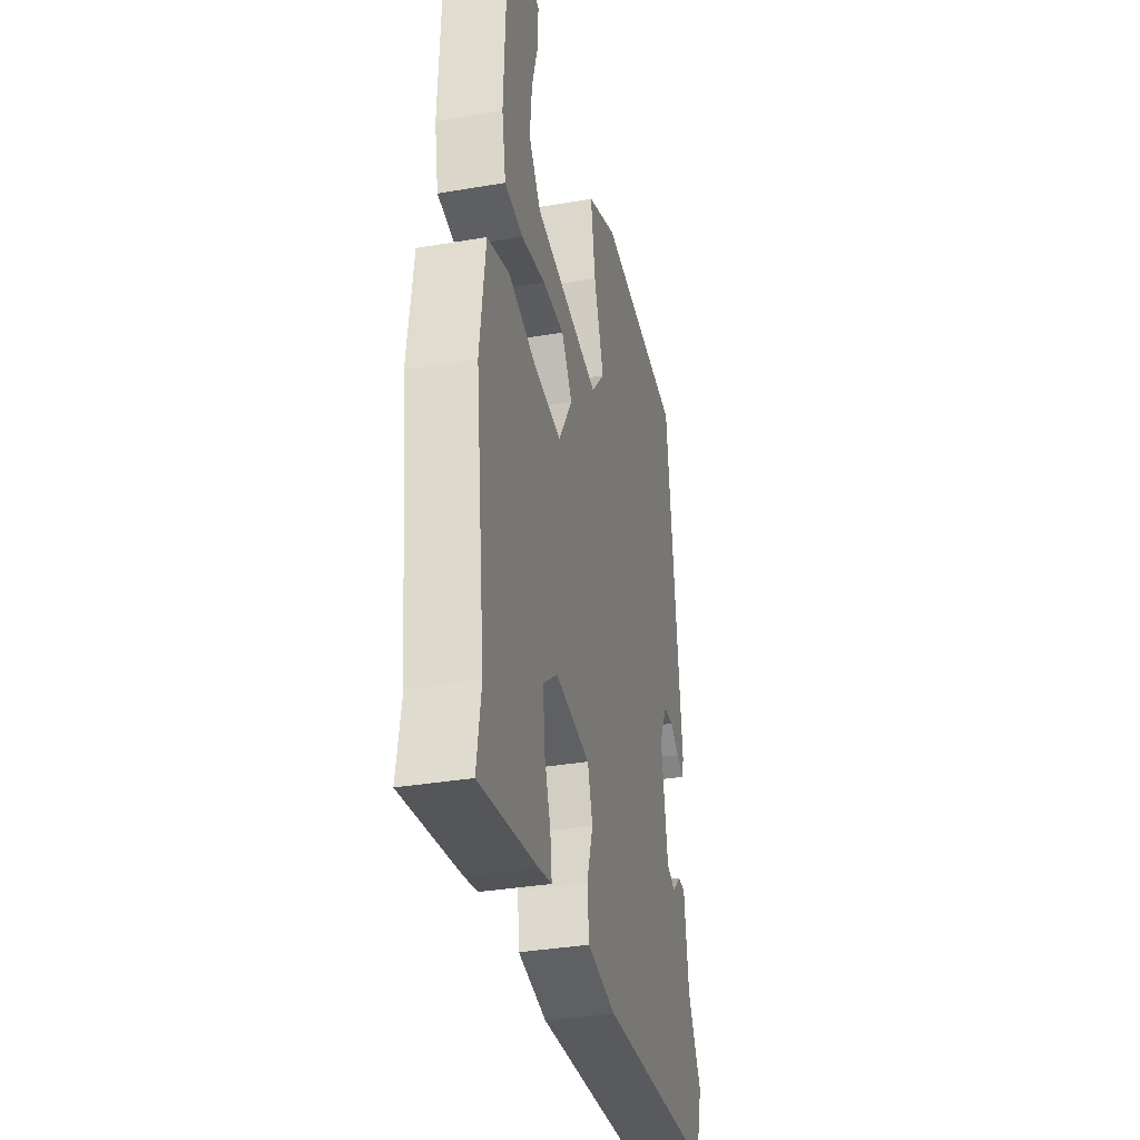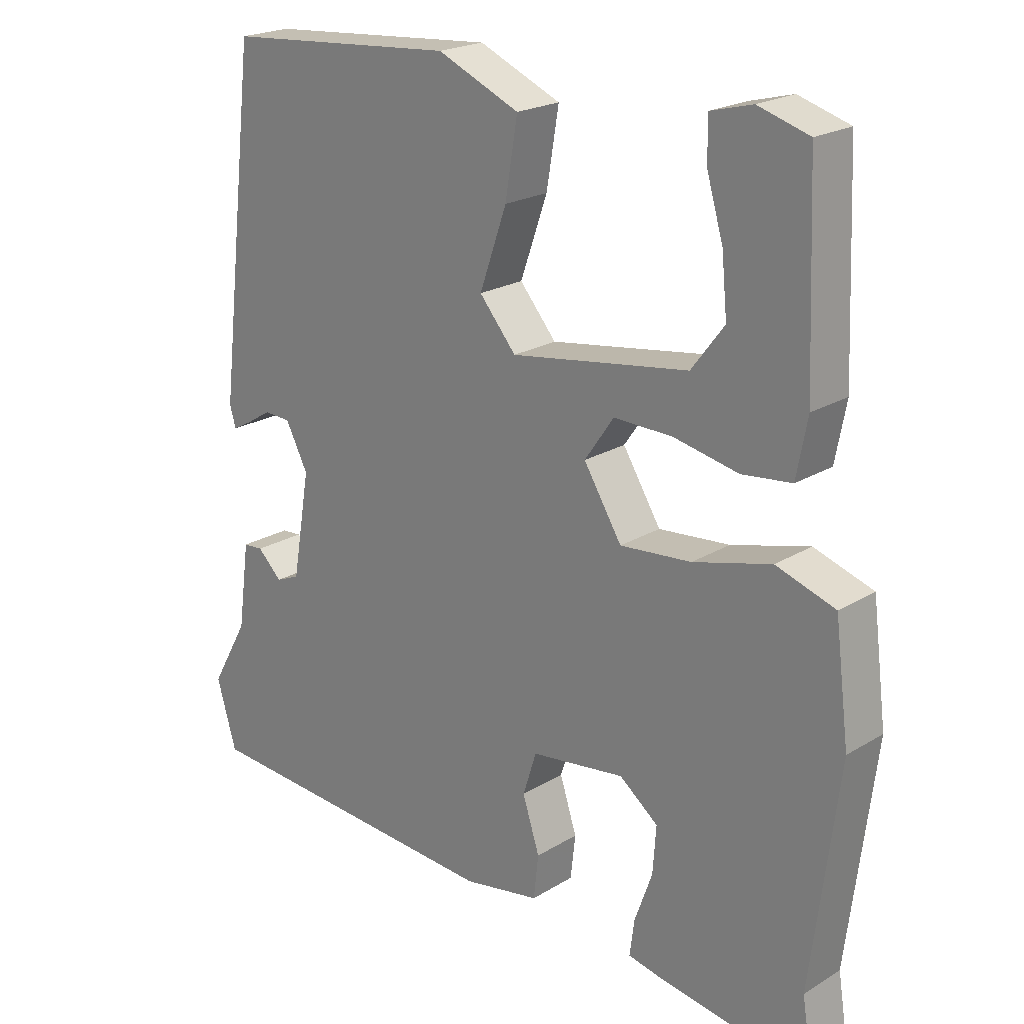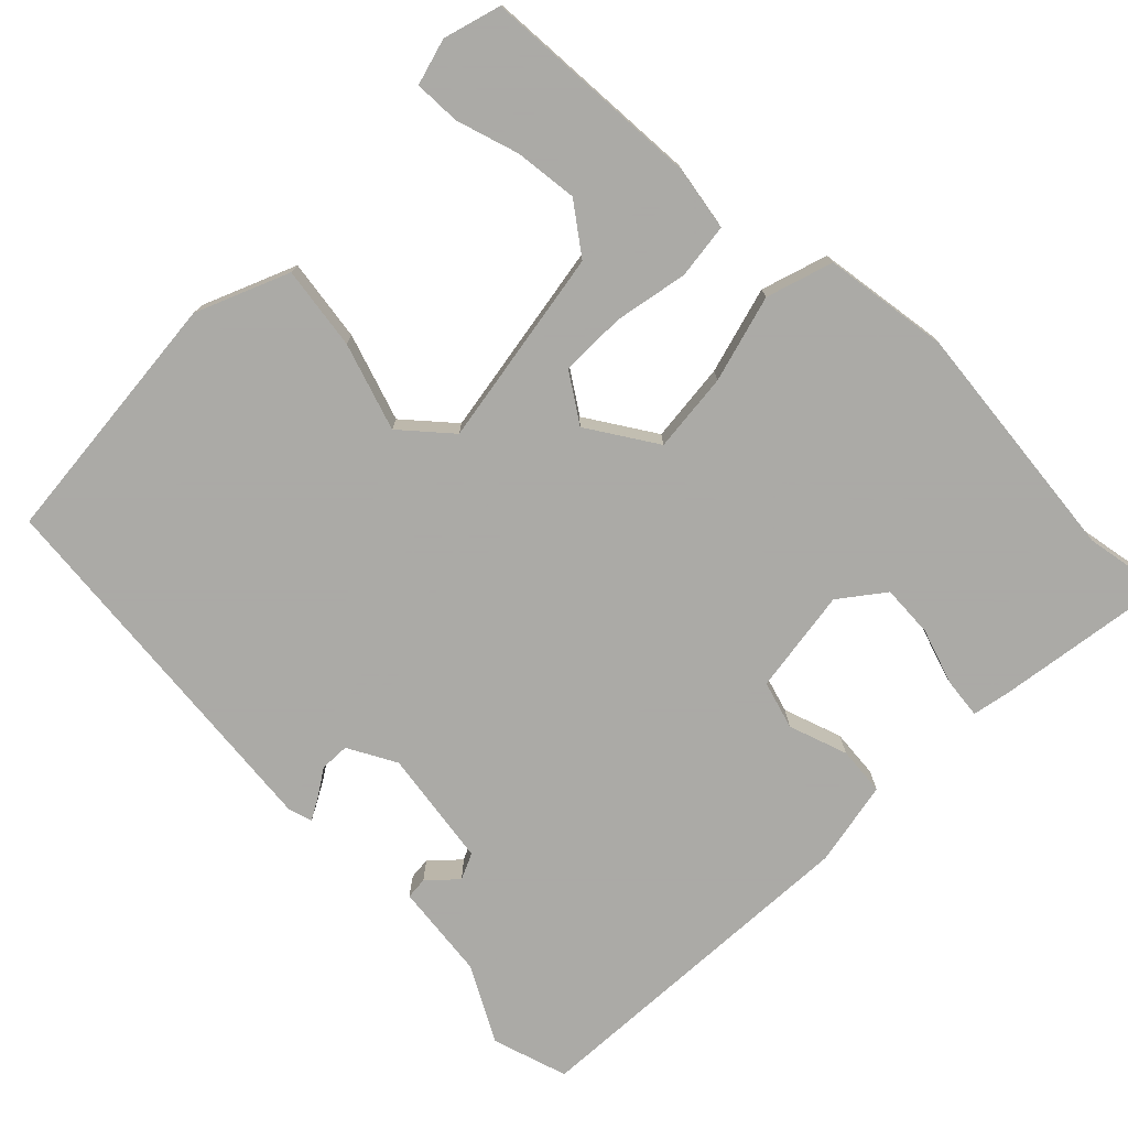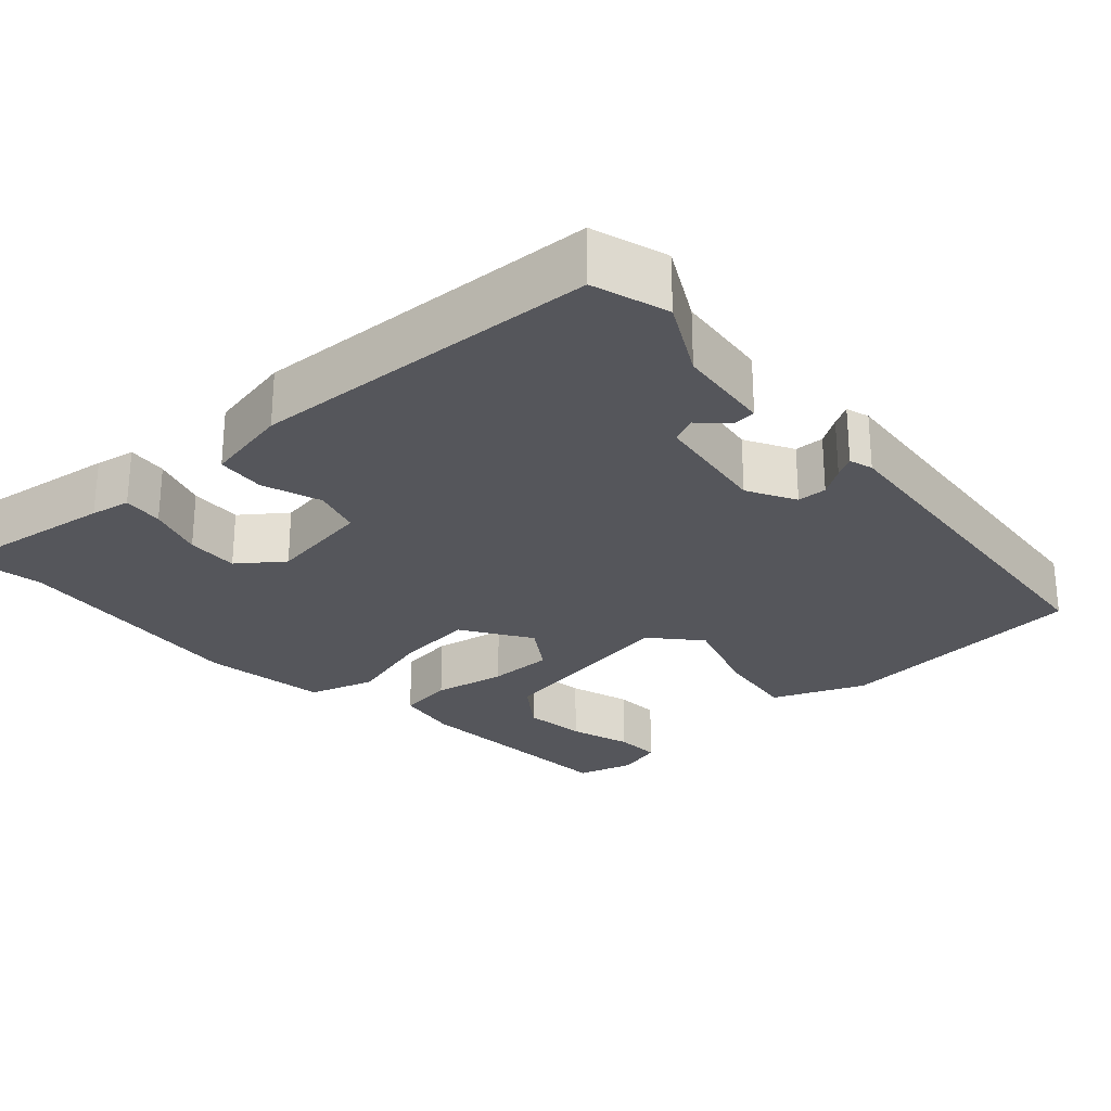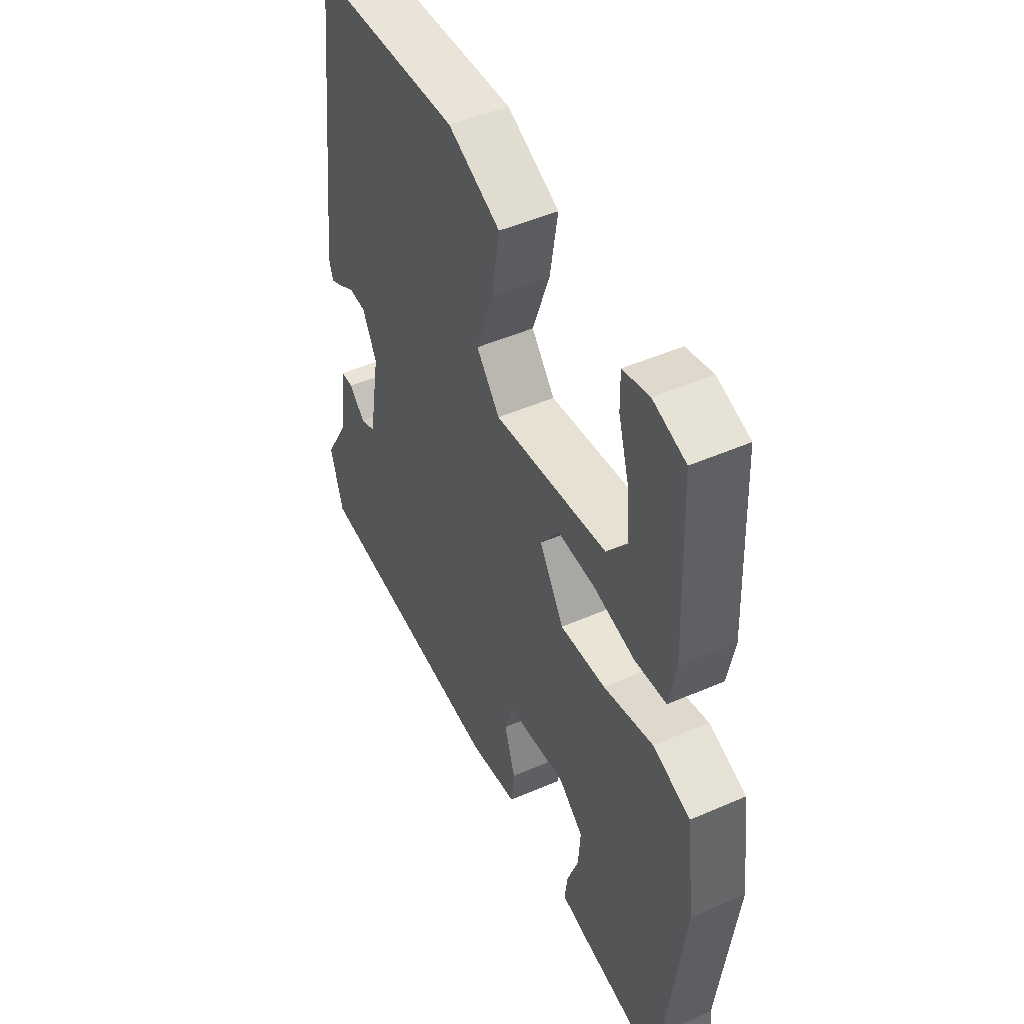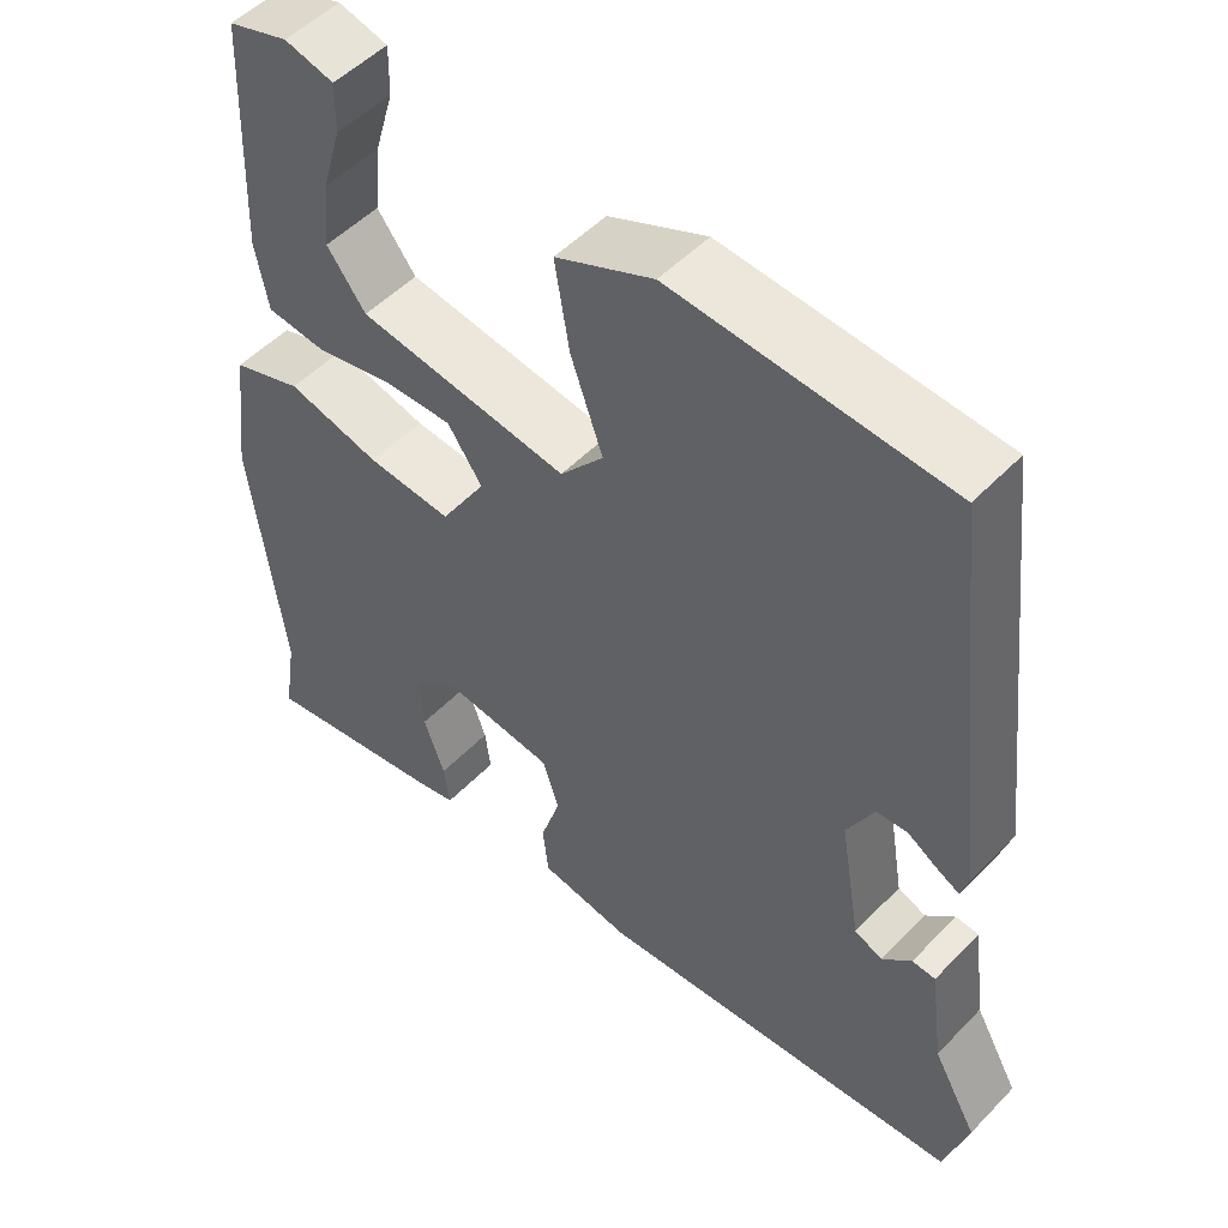
<metadata>
{"format":"obj","ext":"obj","renderer":"f3d","projection":"perspective","resolution":1024,"background":"white","views":[{"elev":-34.9,"azim":102.8,"up":"+Z"},{"elev":21.4,"azim":43.0,"up":"+Z"},{"elev":-75.7,"azim":46.1,"up":"+Y"},{"elev":-26.3,"azim":-136.6,"up":"+Y"},{"elev":48.4,"azim":64.0,"up":"+Z"},{"elev":51.4,"azim":-137.9,"up":"+Z"}]}
</metadata>
<code>
v 0.496 0.07 -0.477
v 0.513 0.07 -0.584
v 0.286 0.07 -0.547
v 0.234 0.07 -0.536
v 0.241 0.07 -0.483
v 0.267 0.07 -0.41
v 0.272 0.07 -0.341
v 0.215 0.07 -0.296
v 0.077 0.07 -0.314
v 0.057 0.07 -0.377
v 0.082 0.07 -0.455
v 0.075 0.07 -0.519
v -0.038 0.07 -0.539
v -0.498 0.07 -0.507
v -0.527 0.07 -0.407
v -0.472 0.07 -0.309
v -0.455 0.07 -0.183
v -0.426 0.07 -0.181
v -0.39 0.07 -0.216
v -0.355 0.07 -0.201
v -0.329 0.07 -0.047
v -0.362 0.07 0.017
v -0.401 0.07 0.019
v -0.438 0.07 -0.004
v -0.466 0.07 -0.019
v -0.475 0.07 0.012
v -0.417 0.07 0.508
v -0.076 0.07 0.534
v 0.045 0.07 0.481
v 0.027 0.07 0.372
v -0.013 0.07 0.258
v 0.041 0.07 0.194
v 0.303 0.07 0.233
v 0.351 0.07 0.296
v 0.343 0.07 0.379
v 0.319 0.07 0.461
v 0.318 0.07 0.522
v 0.379 0.07 0.538
v 0.454 0.07 0.515
v 0.466 0.07 0.223
v 0.45 0.07 0.139
v 0.377 0.07 0.131
v 0.281 0.07 0.151
v 0.195 0.07 0.153
v 0.152 0.07 0.091
v 0.208 0.07 0
v 0.313 0.07 0.009
v 0.428 0.07 0.039
v 0.515 0.07 0.01
v 0.536 0.07 -0.156
v 0.496 0 -0.477
v 0.513 0 -0.584
v 0.286 0 -0.547
v 0.234 0 -0.536
v 0.241 0 -0.483
v 0.267 0 -0.41
v 0.272 0 -0.341
v 0.215 0 -0.296
v 0.077 0 -0.314
v 0.057 0 -0.377
v 0.082 0 -0.455
v 0.075 0 -0.519
v -0.038 0 -0.539
v -0.498 0 -0.507
v -0.527 0 -0.407
v -0.472 0 -0.309
v -0.455 0 -0.183
v -0.426 0 -0.181
v -0.39 0 -0.216
v -0.355 0 -0.201
v -0.329 0 -0.047
v -0.362 0 0.017
v -0.401 0 0.019
v -0.438 0 -0.004
v -0.466 0 -0.019
v -0.475 0 0.012
v -0.417 0 0.508
v -0.076 0 0.534
v 0.045 0 0.481
v 0.027 0 0.372
v -0.013 0 0.258
v 0.041 0 0.194
v 0.303 0 0.233
v 0.351 0 0.296
v 0.343 0 0.379
v 0.319 0 0.461
v 0.318 0 0.522
v 0.379 0 0.538
v 0.454 0 0.515
v 0.466 0 0.223
v 0.45 0 0.139
v 0.377 0 0.131
v 0.281 0 0.151
v 0.195 0 0.153
v 0.152 0 0.091
v 0.208 0 0
v 0.313 0 0.009
v 0.428 0 0.039
v 0.515 0 0.01
v 0.536 0 -0.156
f 47 48 49 50
f 46 47 50 1
f 45 46 1 2
f 40 41 42 43
f 40 43 44
f 35 36 37 38
f 34 35 38 39
f 28 29 30 31
f 26 27 28 31
f 26 31 32
f 23 24 25 26
f 23 26 32 33
f 16 17 18 19
f 16 19 20
f 15 16 20
f 14 15 20
f 13 14 20
f 10 11 12 13
f 9 10 13 20
f 8 9 20 21
f 3 4 5 6
f 3 6 7
f 2 3 7
f 45 2 7
f 34 39 40
f 33 34 40
f 22 23 33 40
f 22 40 44
f 8 21 22
f 45 7 8
f 45 8 22
f 22 44 45
f 100 99 98 97
f 51 100 97 96
f 52 51 96 95
f 93 92 91 90
f 94 93 90
f 88 87 86 85
f 89 88 85 84
f 81 80 79 78
f 81 78 77 76
f 82 81 76
f 76 75 74 73
f 83 82 76 73
f 69 68 67 66
f 70 69 66
f 70 66 65
f 70 65 64
f 70 64 63
f 63 62 61 60
f 70 63 60 59
f 71 70 59 58
f 56 55 54 53
f 57 56 53
f 57 53 52
f 57 52 95
f 90 89 84
f 90 84 83
f 90 83 73 72
f 94 90 72
f 72 71 58
f 58 57 95
f 72 58 95
f 95 94 72
f 1 51 52 2
f 2 52 53 3
f 3 53 54 4
f 4 54 55 5
f 5 55 56 6
f 6 56 57 7
f 7 57 58 8
f 8 58 59 9
f 9 59 60 10
f 10 60 61 11
f 11 61 62 12
f 12 62 63 13
f 13 63 64 14
f 14 64 65 15
f 15 65 66 16
f 16 66 67 17
f 17 67 68 18
f 18 68 69 19
f 19 69 70 20
f 20 70 71 21
f 21 71 72 22
f 22 72 73 23
f 23 73 74 24
f 24 74 75 25
f 25 75 76 26
f 26 76 77 27
f 27 77 78 28
f 28 78 79 29
f 29 79 80 30
f 30 80 81 31
f 31 81 82 32
f 32 82 83 33
f 33 83 84 34
f 34 84 85 35
f 35 85 86 36
f 36 86 87 37
f 37 87 88 38
f 38 88 89 39
f 39 89 90 40
f 40 90 91 41
f 41 91 92 42
f 42 92 93 43
f 43 93 94 44
f 44 94 95 45
f 45 95 96 46
f 46 96 97 47
f 47 97 98 48
f 48 98 99 49
f 49 99 100 50
f 50 100 51 1

</code>
